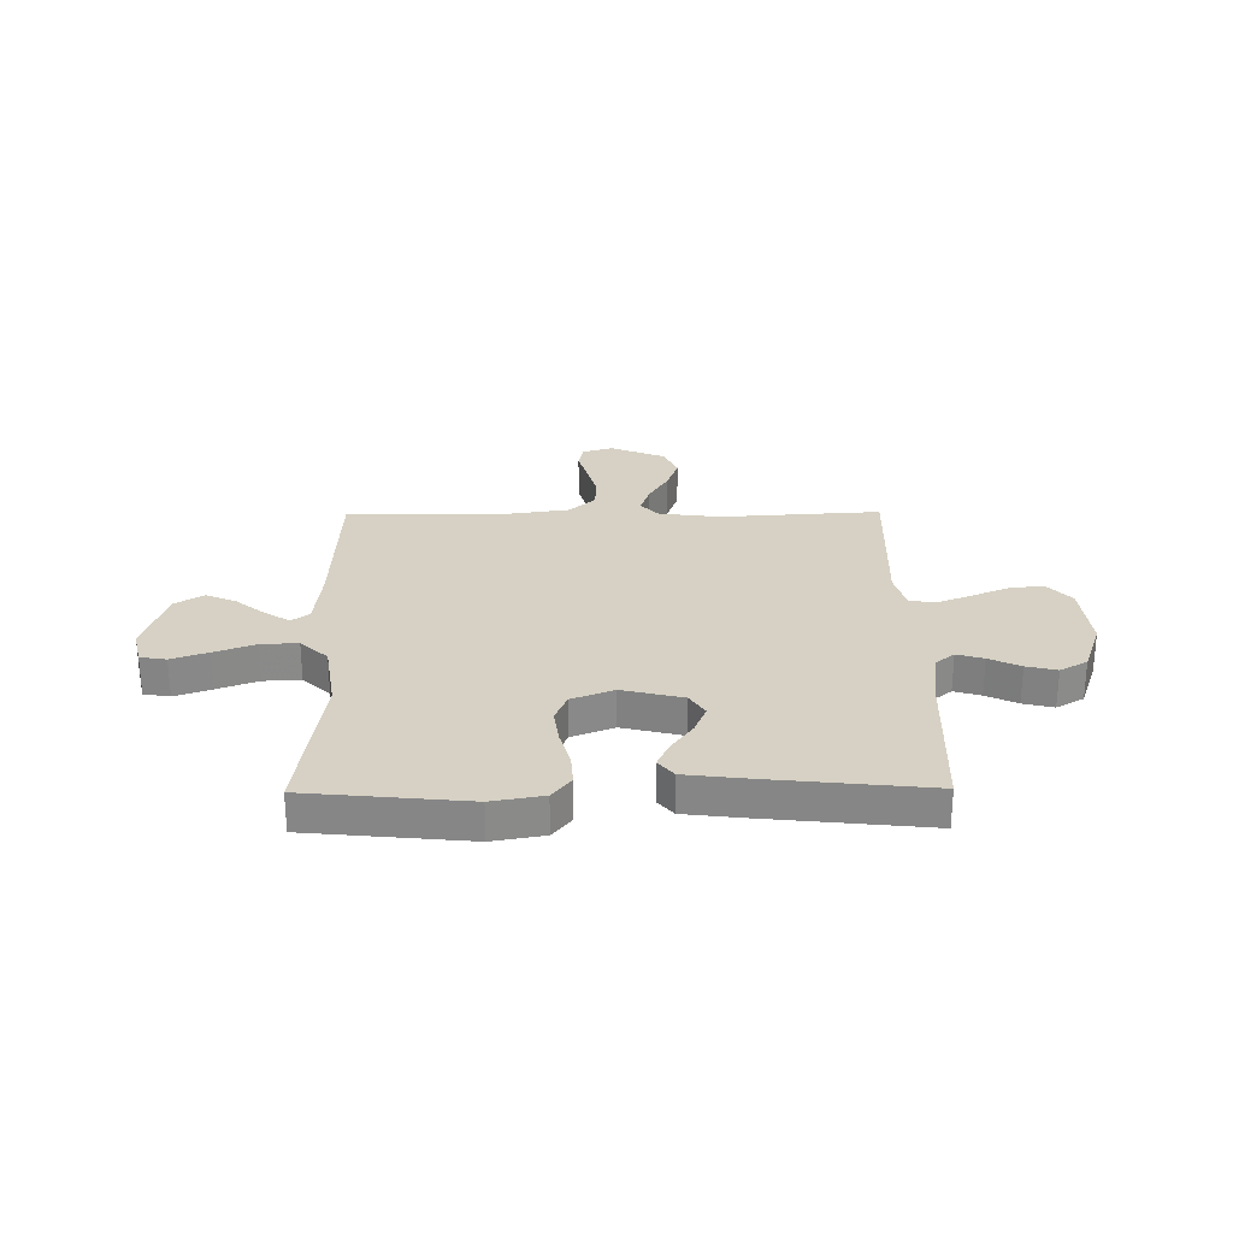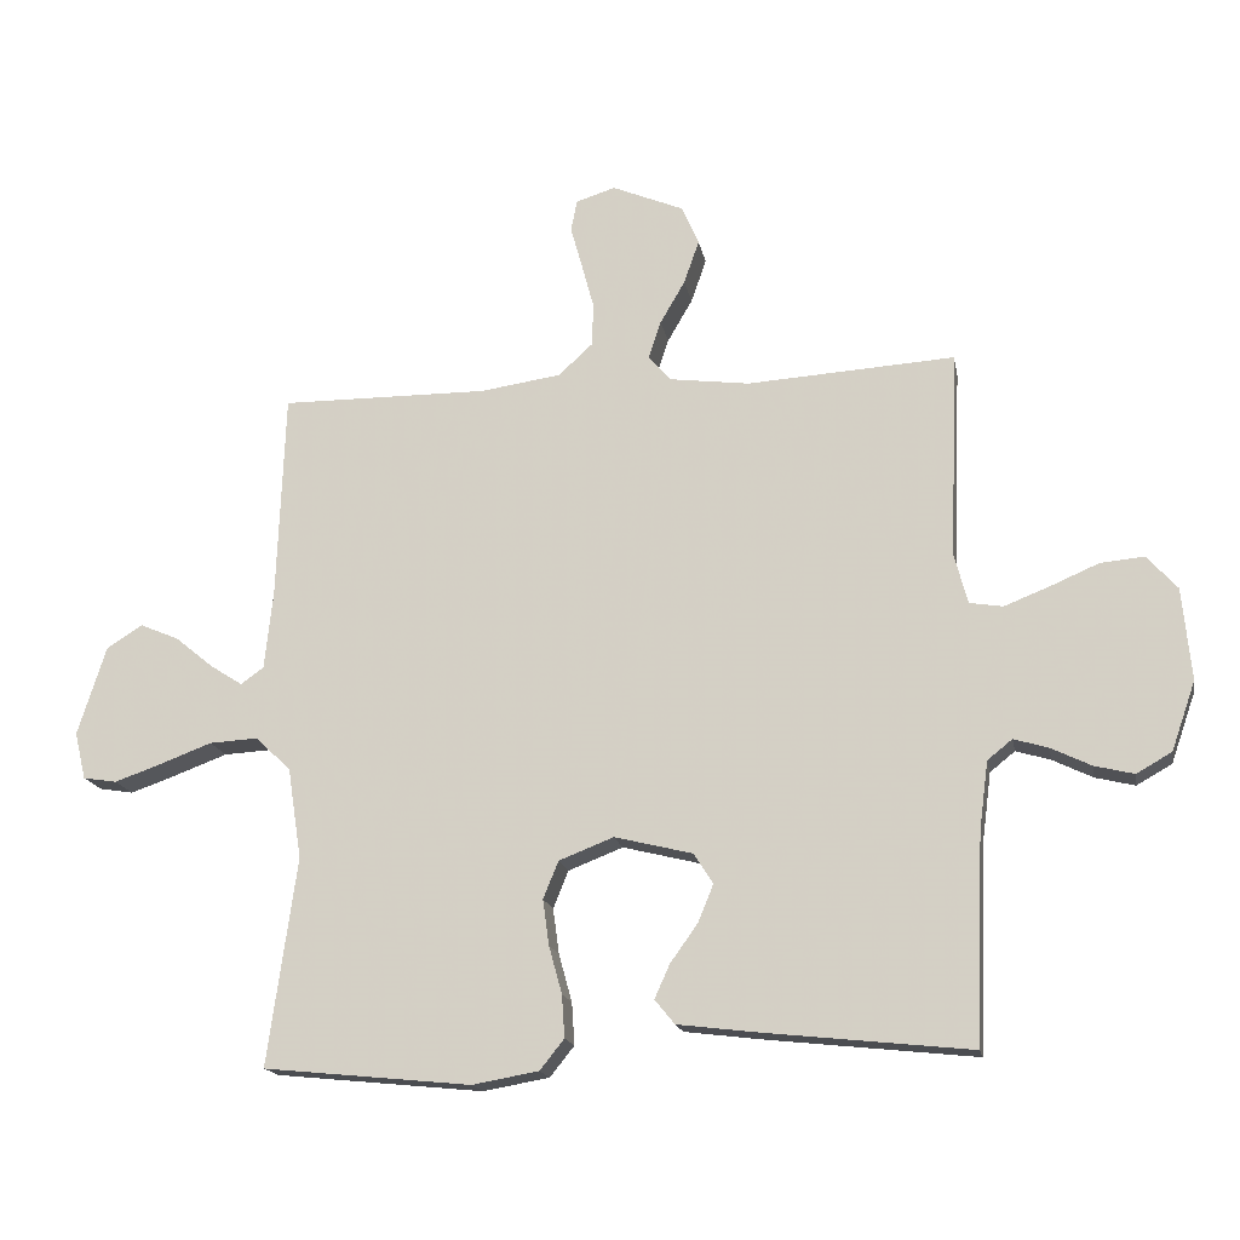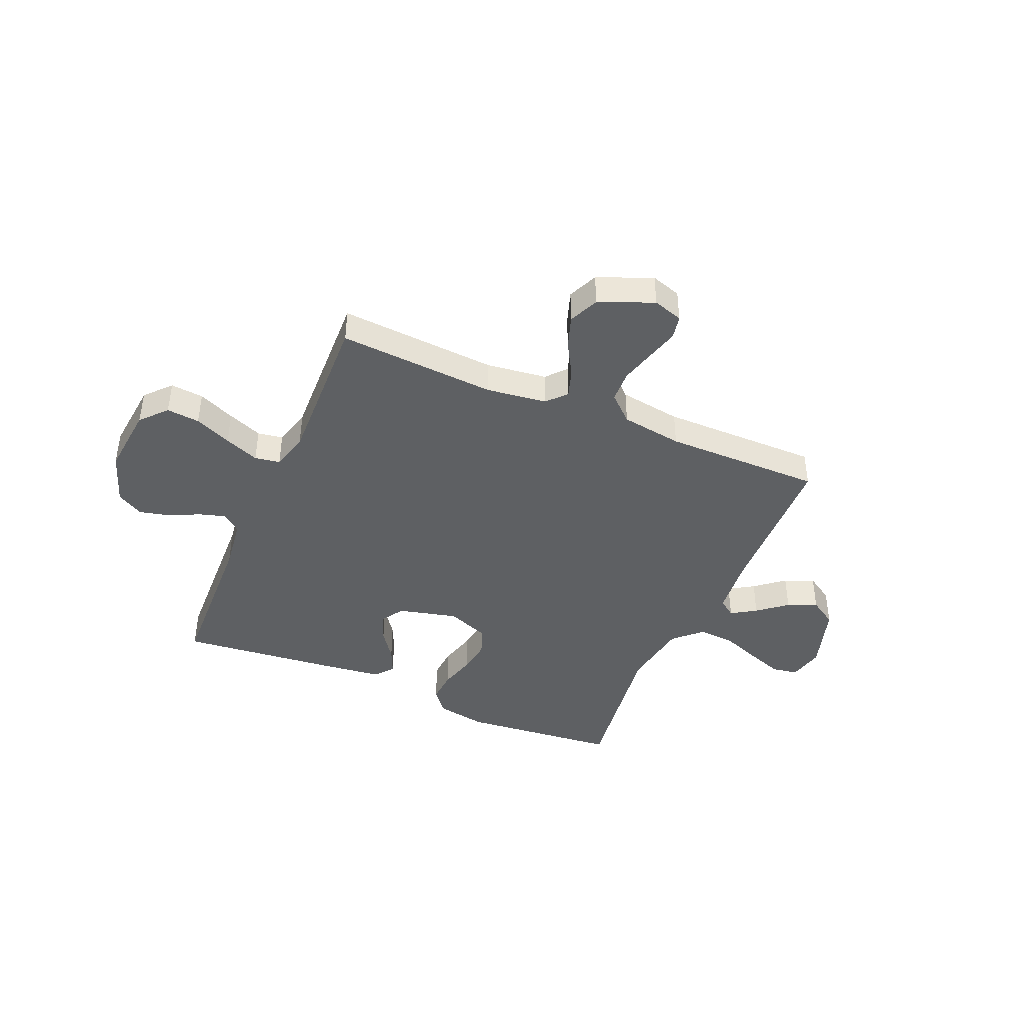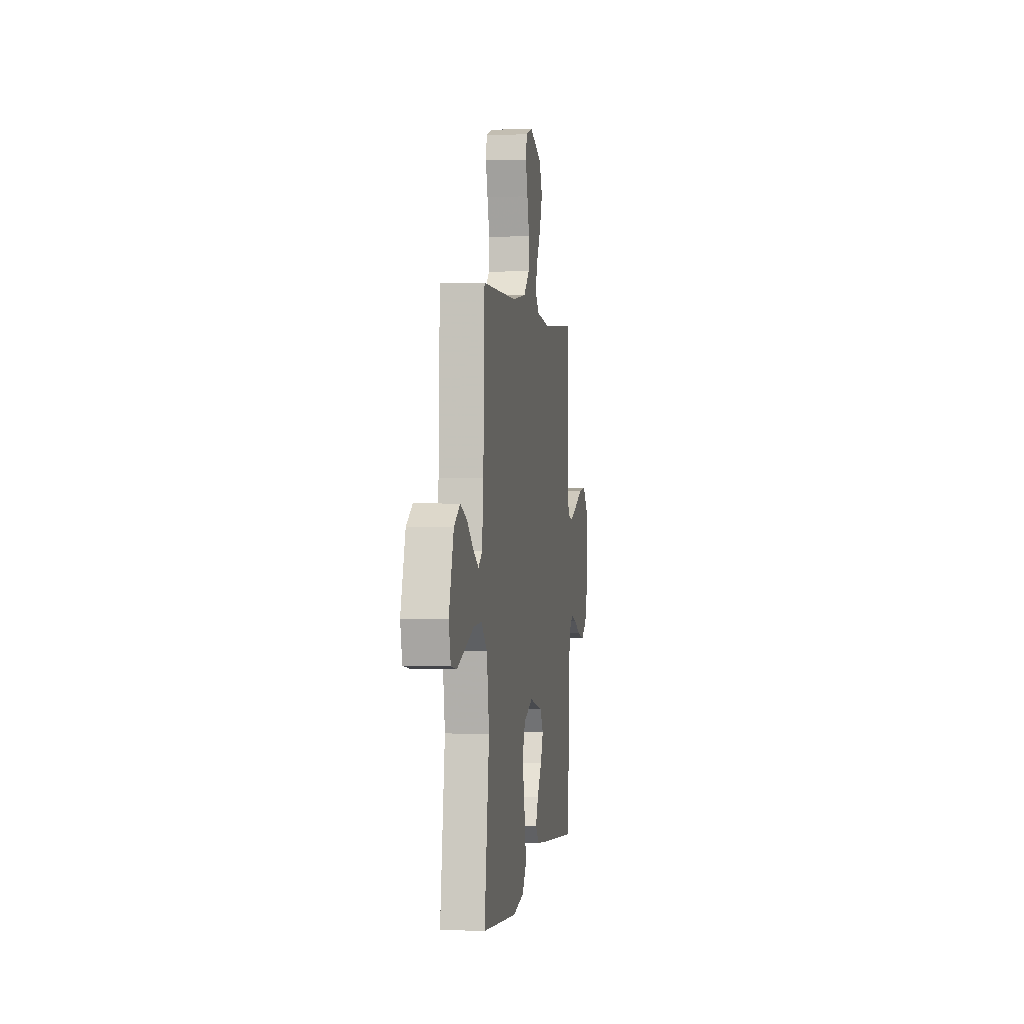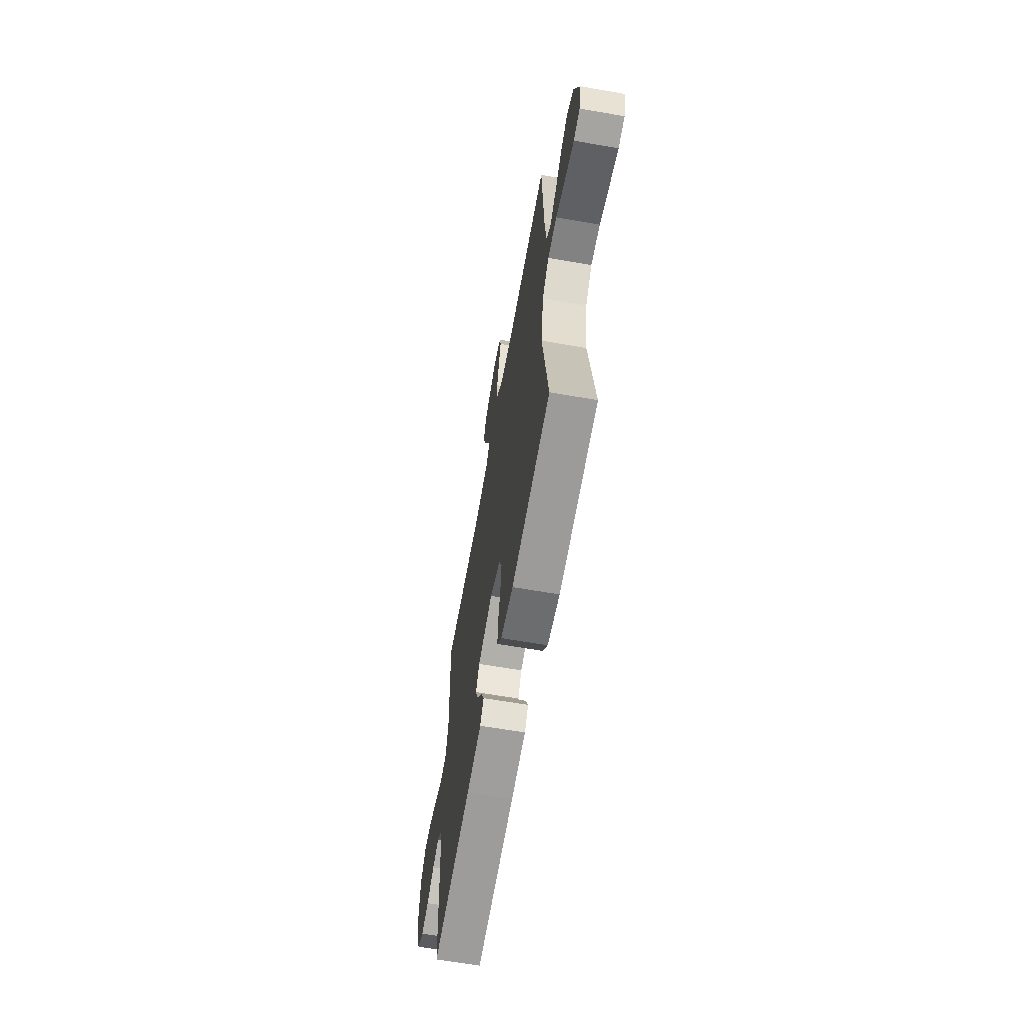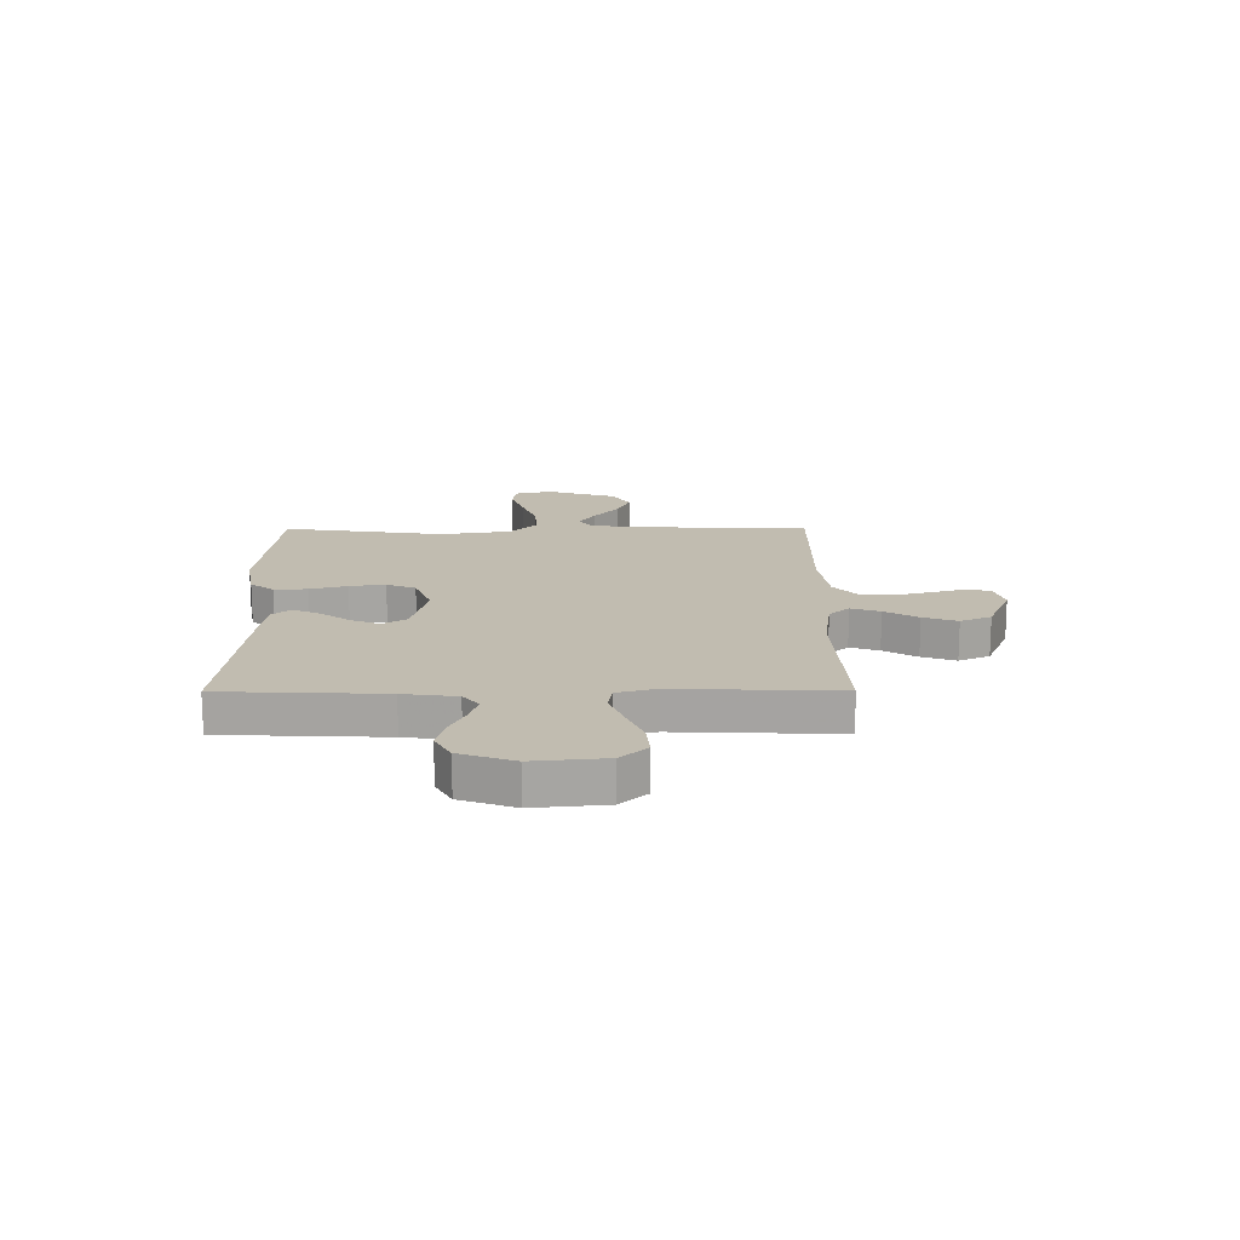
<metadata>
{"format":"obj","ext":"obj","renderer":"f3d","projection":"perspective","resolution":1024,"background":"white","views":[{"elev":27.0,"azim":179.4,"up":"+Y"},{"elev":-16.8,"azim":-169.5,"up":"+Z"},{"elev":-42.3,"azim":-23.3,"up":"+Y"},{"elev":0.7,"azim":98.8,"up":"+Z"},{"elev":-64.0,"azim":80.0,"up":"+Z"},{"elev":16.6,"azim":-90.2,"up":"+Y"}]}
</metadata>
<code>
v -0.5 0.07 -0.5
v -0.512 0.07 -0.2
v -0.525 0.07 -0.101
v -0.561 0.07 -0.072
v -0.611 0.07 -0.087
v -0.669 0.07 -0.115
v -0.726 0.07 -0.129
v -0.777 0.07 -0.1
v -0.812 0.07 0
v -0.799 0.07 0.133
v -0.755 0.07 0.182
v -0.692 0.07 0.176
v -0.622 0.07 0.146
v -0.556 0.07 0.12
v -0.508 0.07 0.128
v -0.489 0.07 0.2
v -0.5 0.07 0.5
v -0.2 0.07 0.481
v -0.085 0.07 0.496
v -0.052 0.07 0.533
v -0.07 0.07 0.587
v -0.106 0.07 0.649
v -0.128 0.07 0.712
v -0.103 0.07 0.769
v 0 0.07 0.812
v 0.057 0.07 0.794
v 0.066 0.07 0.749
v 0.049 0.07 0.688
v 0.031 0.07 0.621
v 0.034 0.07 0.56
v 0.083 0.07 0.515
v 0.2 0.07 0.498
v 0.5 0.07 0.5
v 0.511 0.07 0.2
v 0.523 0.07 0.087
v 0.556 0.07 0.063
v 0.603 0.07 0.093
v 0.658 0.07 0.138
v 0.714 0.07 0.162
v 0.766 0.07 0.129
v 0.807 0.07 0
v 0.791 0.07 -0.068
v 0.742 0.07 -0.076
v 0.674 0.07 -0.052
v 0.599 0.07 -0.024
v 0.529 0.07 -0.02
v 0.478 0.07 -0.069
v 0.458 0.07 -0.2
v 0.5 0.07 -0.5
v 0.2 0.07 -0.53
v 0.104 0.07 -0.513
v 0.069 0.07 -0.469
v 0.073 0.07 -0.408
v 0.092 0.07 -0.339
v 0.101 0.07 -0.273
v 0.079 0.07 -0.219
v 0 0.07 -0.188
v -0.113 0.07 -0.216
v -0.141 0.07 -0.26
v -0.119 0.07 -0.314
v -0.079 0.07 -0.37
v -0.057 0.07 -0.419
v -0.086 0.07 -0.454
v -0.2 0.07 -0.468
v -0.5 0 -0.5
v -0.512 0 -0.2
v -0.525 0 -0.101
v -0.561 0 -0.072
v -0.611 0 -0.087
v -0.669 0 -0.115
v -0.726 0 -0.129
v -0.777 0 -0.1
v -0.812 0 0
v -0.799 0 0.133
v -0.755 0 0.182
v -0.692 0 0.176
v -0.622 0 0.146
v -0.556 0 0.12
v -0.508 0 0.128
v -0.489 0 0.2
v -0.5 0 0.5
v -0.2 0 0.481
v -0.085 0 0.496
v -0.052 0 0.533
v -0.07 0 0.587
v -0.106 0 0.649
v -0.128 0 0.712
v -0.103 0 0.769
v 0 0 0.812
v 0.057 0 0.794
v 0.066 0 0.749
v 0.049 0 0.688
v 0.031 0 0.621
v 0.034 0 0.56
v 0.083 0 0.515
v 0.2 0 0.498
v 0.5 0 0.5
v 0.511 0 0.2
v 0.523 0 0.087
v 0.556 0 0.063
v 0.603 0 0.093
v 0.658 0 0.138
v 0.714 0 0.162
v 0.766 0 0.129
v 0.807 0 0
v 0.791 0 -0.068
v 0.742 0 -0.076
v 0.674 0 -0.052
v 0.599 0 -0.024
v 0.529 0 -0.02
v 0.478 0 -0.069
v 0.458 0 -0.2
v 0.5 0 -0.5
v 0.2 0 -0.53
v 0.104 0 -0.513
v 0.069 0 -0.469
v 0.073 0 -0.408
v 0.092 0 -0.339
v 0.101 0 -0.273
v 0.079 0 -0.219
v 0 0 -0.188
v -0.113 0 -0.216
v -0.141 0 -0.26
v -0.119 0 -0.314
v -0.079 0 -0.37
v -0.057 0 -0.419
v -0.086 0 -0.454
v -0.2 0 -0.468
f 63 64 1 2
f 60 61 62 63
f 59 60 63 2
f 58 59 2 3
f 57 58 3 4
f 51 52 53 54
f 51 54 55
f 48 49 50 51
f 47 48 51 55
f 46 47 55 56
f 42 43 44 45
f 40 41 42 45
f 40 45 46
f 37 38 39 40
f 36 37 40 46
f 35 36 46 56
f 32 33 34
f 31 32 34 35
f 30 31 35 56
f 25 26 27 28
f 25 28 29
f 24 25 29 30
f 21 22 23 24
f 20 21 24 30
f 16 17 18
f 15 16 18 19
f 10 11 12 13
f 10 13 14
f 9 10 14
f 8 9 14 15
f 5 6 7 8
f 4 5 8 15
f 20 30 56 57
f 19 20 57 4
f 4 15 19
f 66 65 128 127
f 127 126 125 124
f 66 127 124 123
f 67 66 123 122
f 68 67 122 121
f 118 117 116 115
f 119 118 115
f 115 114 113 112
f 119 115 112 111
f 120 119 111 110
f 109 108 107 106
f 109 106 105 104
f 110 109 104
f 104 103 102 101
f 110 104 101 100
f 120 110 100 99
f 98 97 96
f 99 98 96 95
f 120 99 95 94
f 92 91 90 89
f 93 92 89
f 94 93 89 88
f 88 87 86 85
f 94 88 85 84
f 82 81 80
f 83 82 80 79
f 77 76 75 74
f 78 77 74
f 78 74 73
f 79 78 73 72
f 72 71 70 69
f 79 72 69 68
f 121 120 94 84
f 68 121 84 83
f 83 79 68
f 1 65 66 2
f 2 66 67 3
f 3 67 68 4
f 4 68 69 5
f 5 69 70 6
f 6 70 71 7
f 7 71 72 8
f 8 72 73 9
f 9 73 74 10
f 10 74 75 11
f 11 75 76 12
f 12 76 77 13
f 13 77 78 14
f 14 78 79 15
f 15 79 80 16
f 16 80 81 17
f 17 81 82 18
f 18 82 83 19
f 19 83 84 20
f 20 84 85 21
f 21 85 86 22
f 22 86 87 23
f 23 87 88 24
f 24 88 89 25
f 25 89 90 26
f 26 90 91 27
f 27 91 92 28
f 28 92 93 29
f 29 93 94 30
f 30 94 95 31
f 31 95 96 32
f 32 96 97 33
f 33 97 98 34
f 34 98 99 35
f 35 99 100 36
f 36 100 101 37
f 37 101 102 38
f 38 102 103 39
f 39 103 104 40
f 40 104 105 41
f 41 105 106 42
f 42 106 107 43
f 43 107 108 44
f 44 108 109 45
f 45 109 110 46
f 46 110 111 47
f 47 111 112 48
f 48 112 113 49
f 49 113 114 50
f 50 114 115 51
f 51 115 116 52
f 52 116 117 53
f 53 117 118 54
f 54 118 119 55
f 55 119 120 56
f 56 120 121 57
f 57 121 122 58
f 58 122 123 59
f 59 123 124 60
f 60 124 125 61
f 61 125 126 62
f 62 126 127 63
f 63 127 128 64
f 64 128 65 1

</code>
